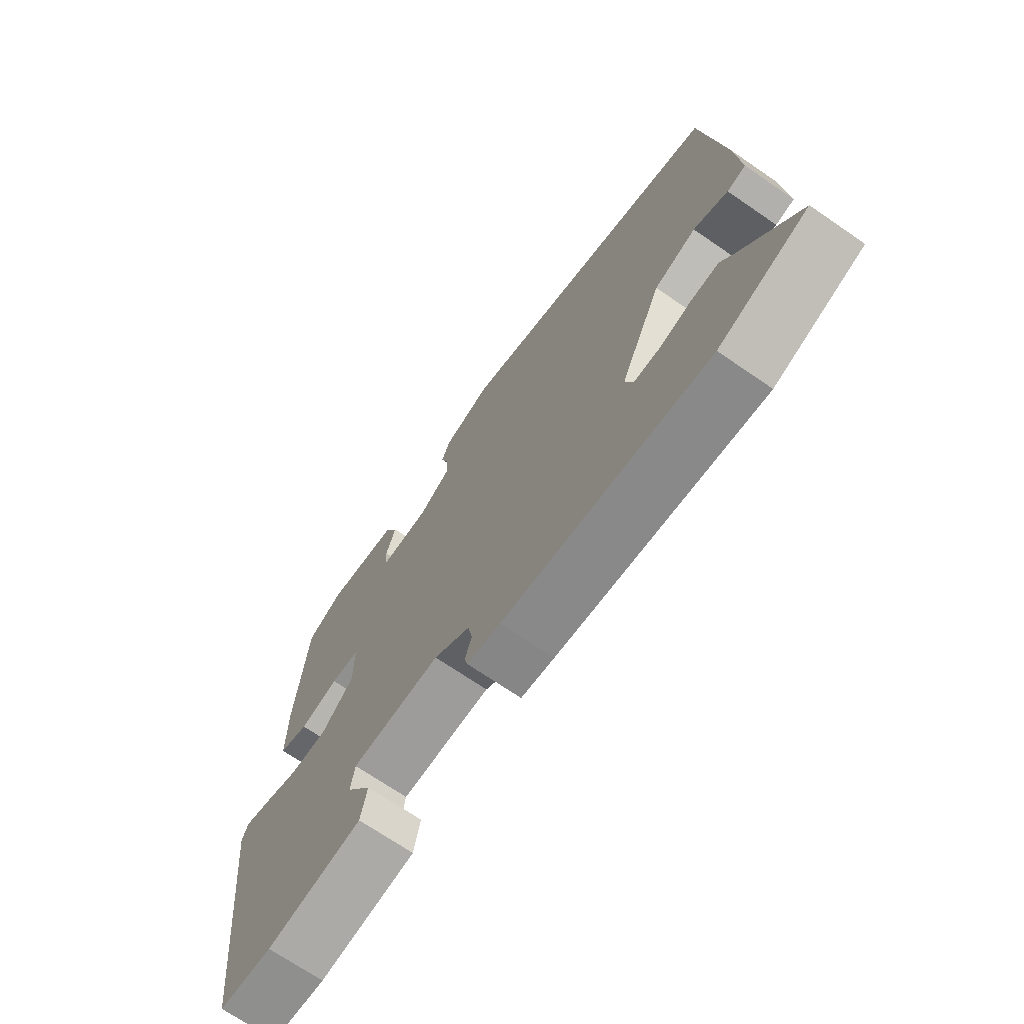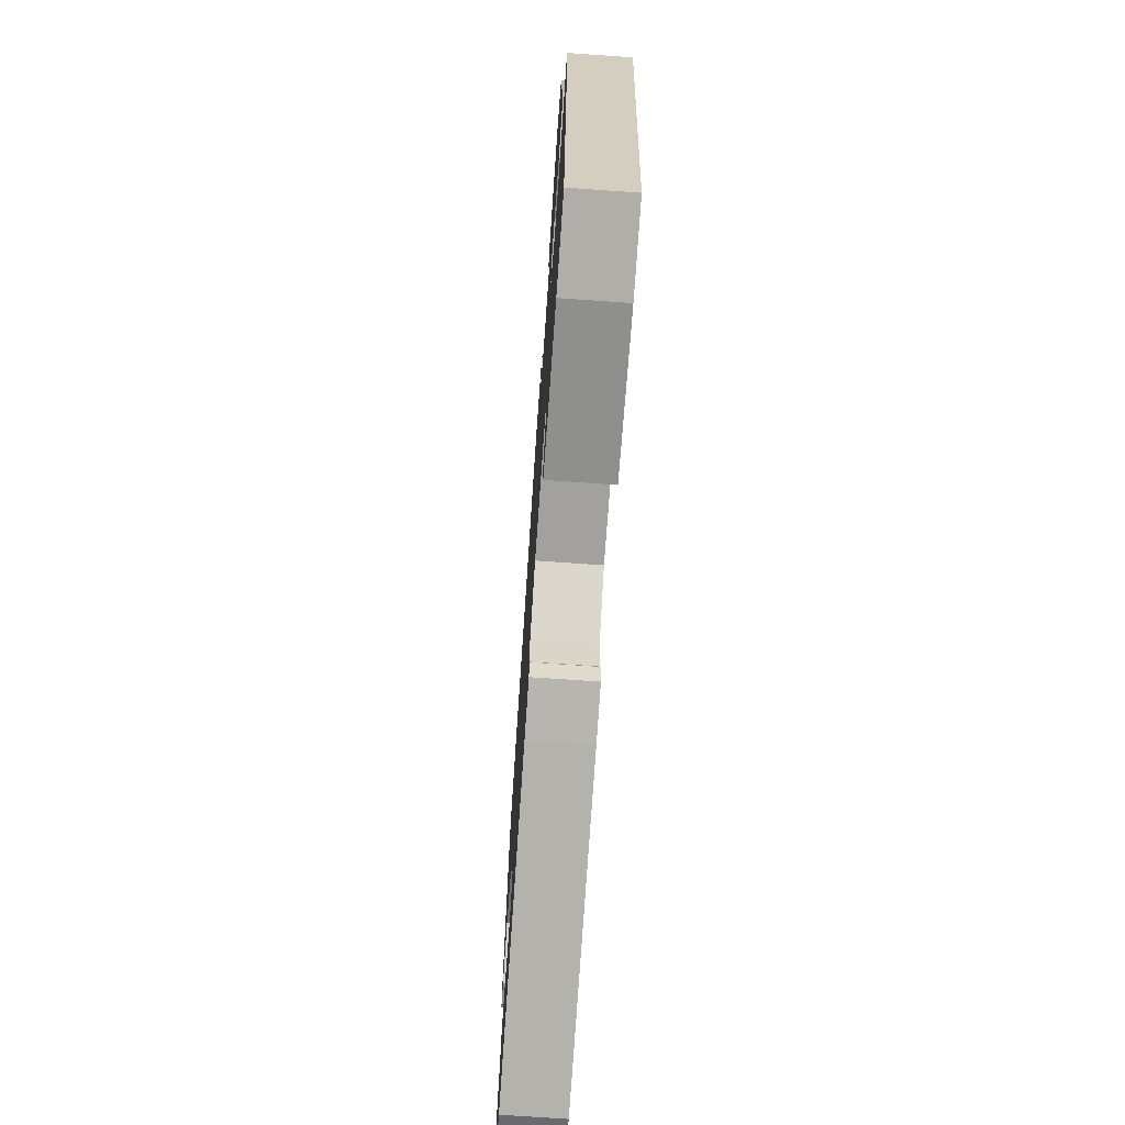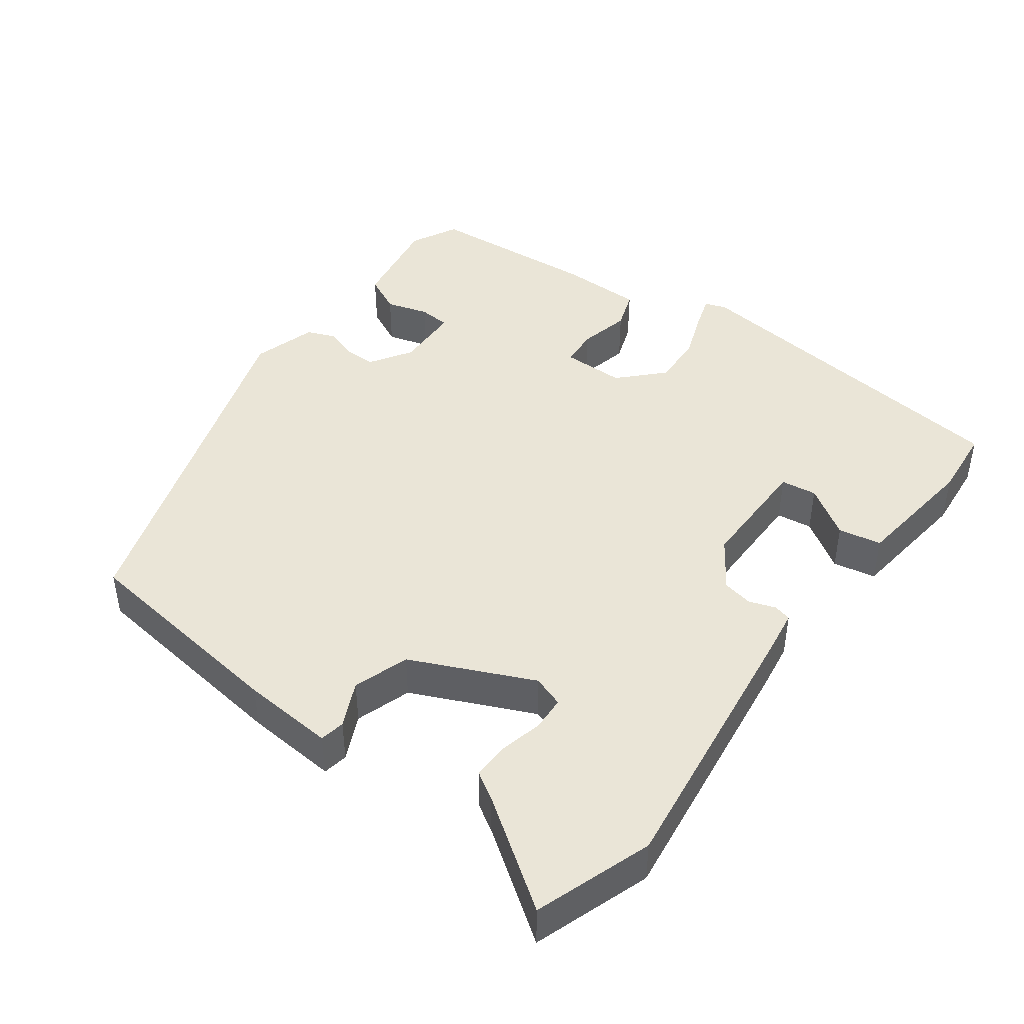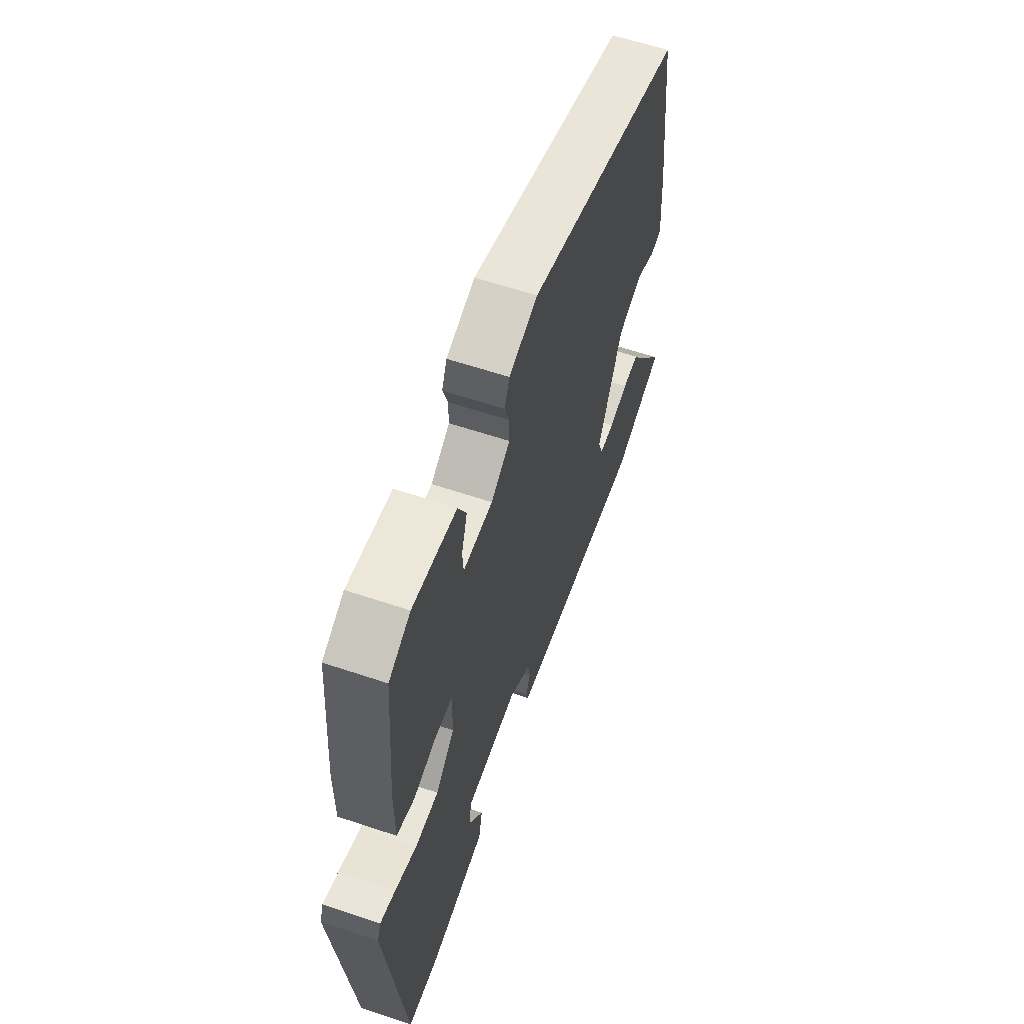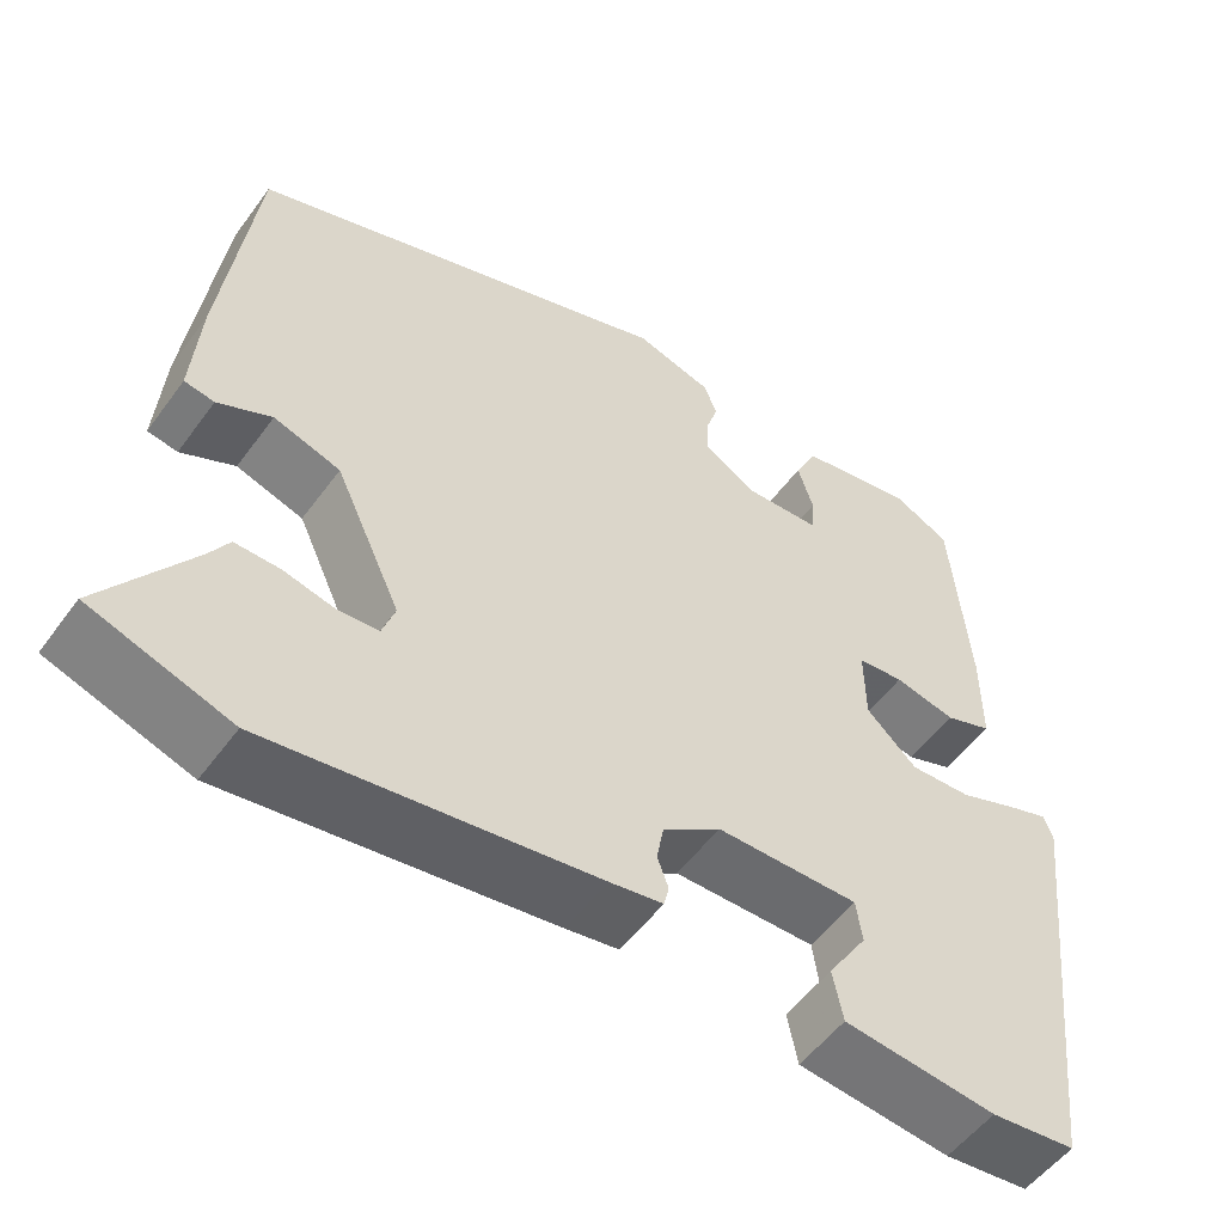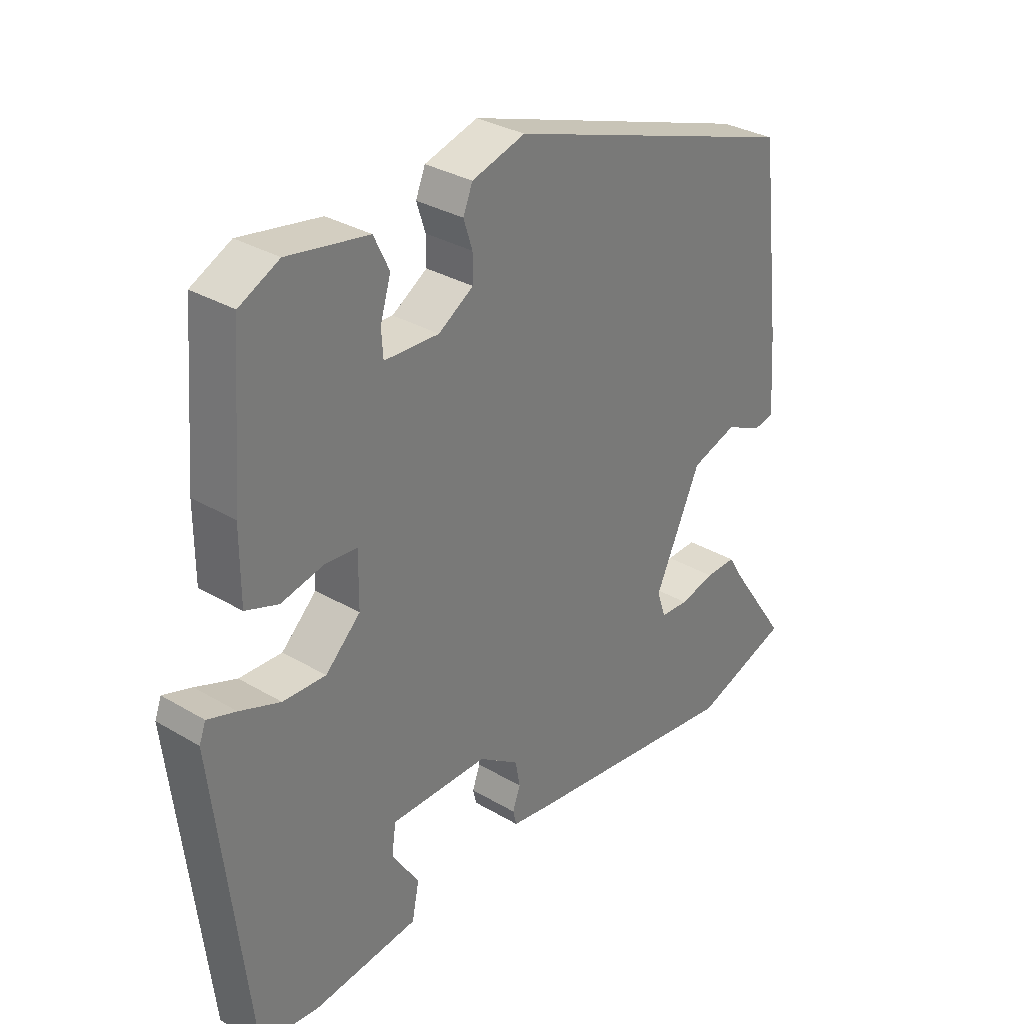
<metadata>
{"format":"obj","ext":"obj","renderer":"f3d","projection":"perspective","resolution":1024,"background":"white","views":[{"elev":-70.3,"azim":55.5,"up":"+Z"},{"elev":-71.7,"azim":-94.0,"up":"+Z"},{"elev":44.0,"azim":126.9,"up":"+Y"},{"elev":60.9,"azim":-71.1,"up":"+Z"},{"elev":-53.5,"azim":144.6,"up":"+Z"},{"elev":32.1,"azim":-50.3,"up":"+Z"}]}
</metadata>
<code>
v -0.448 0.07 0.489
v -0.381 0.07 0.522
v -0.245 0.07 0.498
v -0.219 0.07 0.444
v -0.237 0.07 0.385
v -0.234 0.07 0.341
v -0.142 0.07 0.337
v -0.083 0.07 0.374
v -0.083 0.07 0.418
v -0.098 0.07 0.464
v -0.082 0.07 0.503
v 0.008 0.07 0.529
v 0.509 0.07 0.359
v 0.546 0.07 0.054
v 0.555 0.07 -0.075
v 0.52 0.07 -0.081
v 0.457 0.07 -0.051
v 0.379 0.07 -0.076
v 0.301 0.07 -0.245
v 0.316 0.07 -0.289
v 0.364 0.07 -0.292
v 0.424 0.07 -0.278
v 0.476 0.07 -0.277
v 0.499 0.07 -0.315
v 0.603 0.07 -0.465
v 0.439 0.07 -0.52
v 0.057 0.07 -0.467
v -0.005 0.07 -0.457
v -0.011 0.07 -0.432
v 0.002 0.07 -0.396
v -0.006 0.07 -0.353
v -0.074 0.07 -0.306
v -0.24 0.07 -0.305
v -0.247 0.07 -0.355
v -0.201 0.07 -0.426
v -0.213 0.07 -0.486
v -0.391 0.07 -0.506
v -0.49 0.07 -0.496
v -0.546 0.07 -0.005
v -0.535 0.07 0.024
v -0.487 0.07 0.008
v -0.419 0.07 -0.018
v -0.347 0.07 -0.021
v -0.288 0.07 0.035
v -0.287 0.07 0.123
v -0.341 0.07 0.128
v -0.413 0.07 0.112
v -0.468 0.07 0.132
v -0.468 0.07 0.248
v -0.448 0 0.489
v -0.381 0 0.522
v -0.245 0 0.498
v -0.219 0 0.444
v -0.237 0 0.385
v -0.234 0 0.341
v -0.142 0 0.337
v -0.083 0 0.374
v -0.083 0 0.418
v -0.098 0 0.464
v -0.082 0 0.503
v 0.008 0 0.529
v 0.509 0 0.359
v 0.546 0 0.054
v 0.555 0 -0.075
v 0.52 0 -0.081
v 0.457 0 -0.051
v 0.379 0 -0.076
v 0.301 0 -0.245
v 0.316 0 -0.289
v 0.364 0 -0.292
v 0.424 0 -0.278
v 0.476 0 -0.277
v 0.499 0 -0.315
v 0.603 0 -0.465
v 0.439 0 -0.52
v 0.057 0 -0.467
v -0.005 0 -0.457
v -0.011 0 -0.432
v 0.002 0 -0.396
v -0.006 0 -0.353
v -0.074 0 -0.306
v -0.24 0 -0.305
v -0.247 0 -0.355
v -0.201 0 -0.426
v -0.213 0 -0.486
v -0.391 0 -0.506
v -0.49 0 -0.496
v -0.546 0 -0.005
v -0.535 0 0.024
v -0.487 0 0.008
v -0.419 0 -0.018
v -0.347 0 -0.021
v -0.288 0 0.035
v -0.287 0 0.123
v -0.341 0 0.128
v -0.413 0 0.112
v -0.468 0 0.132
v -0.468 0 0.248
f 46 47 48 49
f 45 46 49 1
f 39 40 41 42
f 37 38 39 42
f 37 42 43
f 34 35 36 37
f 33 34 37 43
f 32 33 43 44
f 27 28 29 30
f 27 30 31
f 24 25 26 27
f 24 27 31
f 21 22 23 24
f 20 21 24 31
f 19 20 31 32
f 14 15 16 17
f 14 17 18
f 13 14 18
f 9 10 11 12
f 8 9 12 13
f 7 8 13 18
f 2 3 4 5
f 45 1 2 5
f 45 5 6
f 19 32 44 45
f 18 19 45
f 6 7 18 45
f 98 97 96 95
f 50 98 95 94
f 91 90 89 88
f 91 88 87 86
f 92 91 86
f 86 85 84 83
f 92 86 83 82
f 93 92 82 81
f 79 78 77 76
f 80 79 76
f 76 75 74 73
f 80 76 73
f 73 72 71 70
f 80 73 70 69
f 81 80 69 68
f 66 65 64 63
f 67 66 63
f 67 63 62
f 61 60 59 58
f 62 61 58 57
f 67 62 57 56
f 54 53 52 51
f 54 51 50 94
f 55 54 94
f 94 93 81 68
f 94 68 67
f 94 67 56 55
f 1 50 51 2
f 2 51 52 3
f 3 52 53 4
f 4 53 54 5
f 5 54 55 6
f 6 55 56 7
f 7 56 57 8
f 8 57 58 9
f 9 58 59 10
f 10 59 60 11
f 11 60 61 12
f 12 61 62 13
f 13 62 63 14
f 14 63 64 15
f 15 64 65 16
f 16 65 66 17
f 17 66 67 18
f 18 67 68 19
f 19 68 69 20
f 20 69 70 21
f 21 70 71 22
f 22 71 72 23
f 23 72 73 24
f 24 73 74 25
f 25 74 75 26
f 26 75 76 27
f 27 76 77 28
f 28 77 78 29
f 29 78 79 30
f 30 79 80 31
f 31 80 81 32
f 32 81 82 33
f 33 82 83 34
f 34 83 84 35
f 35 84 85 36
f 36 85 86 37
f 37 86 87 38
f 38 87 88 39
f 39 88 89 40
f 40 89 90 41
f 41 90 91 42
f 42 91 92 43
f 43 92 93 44
f 44 93 94 45
f 45 94 95 46
f 46 95 96 47
f 47 96 97 48
f 48 97 98 49
f 49 98 50 1

</code>
